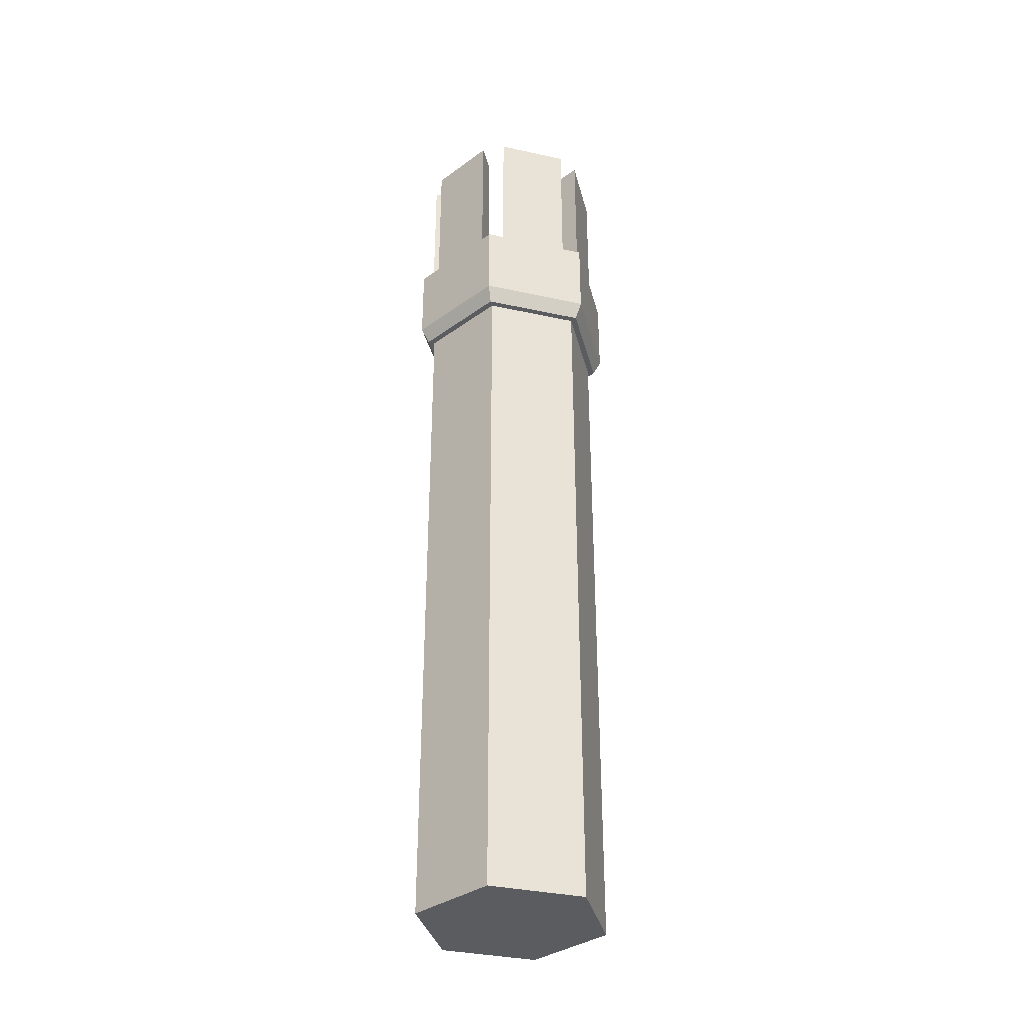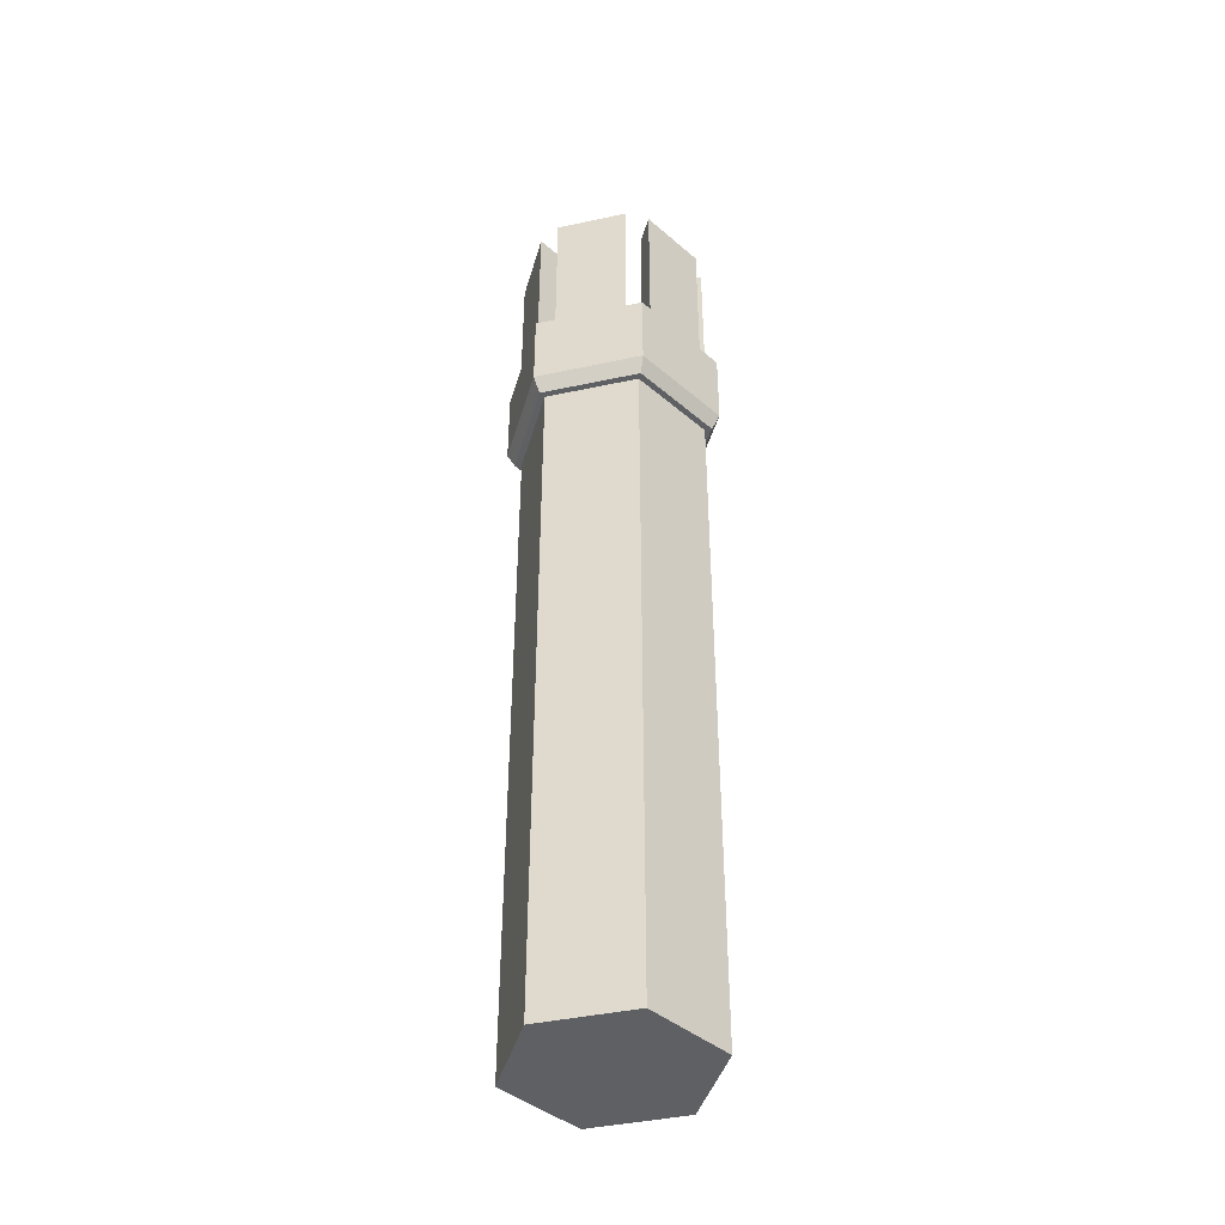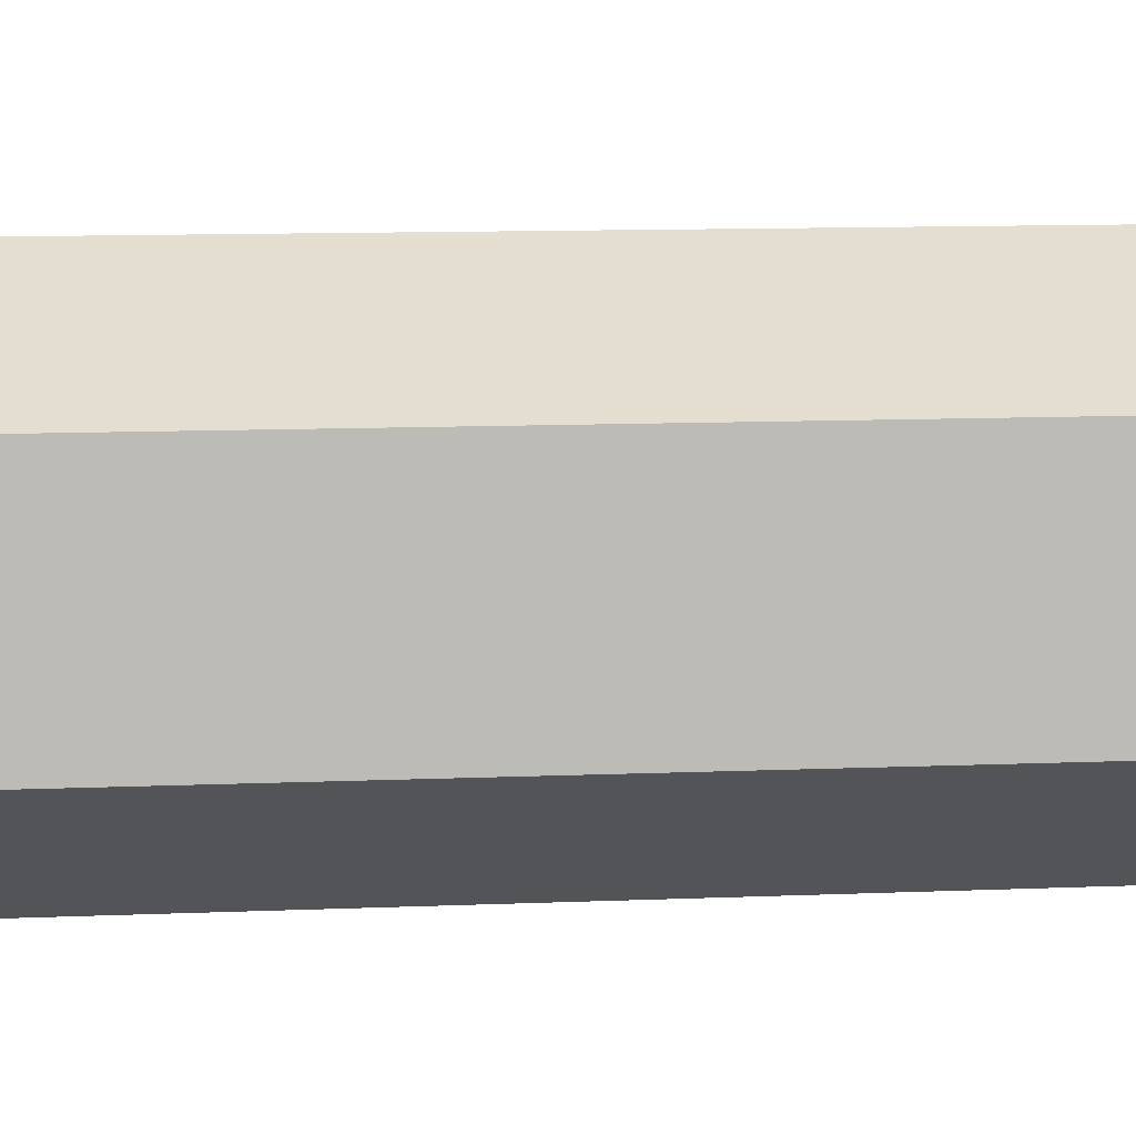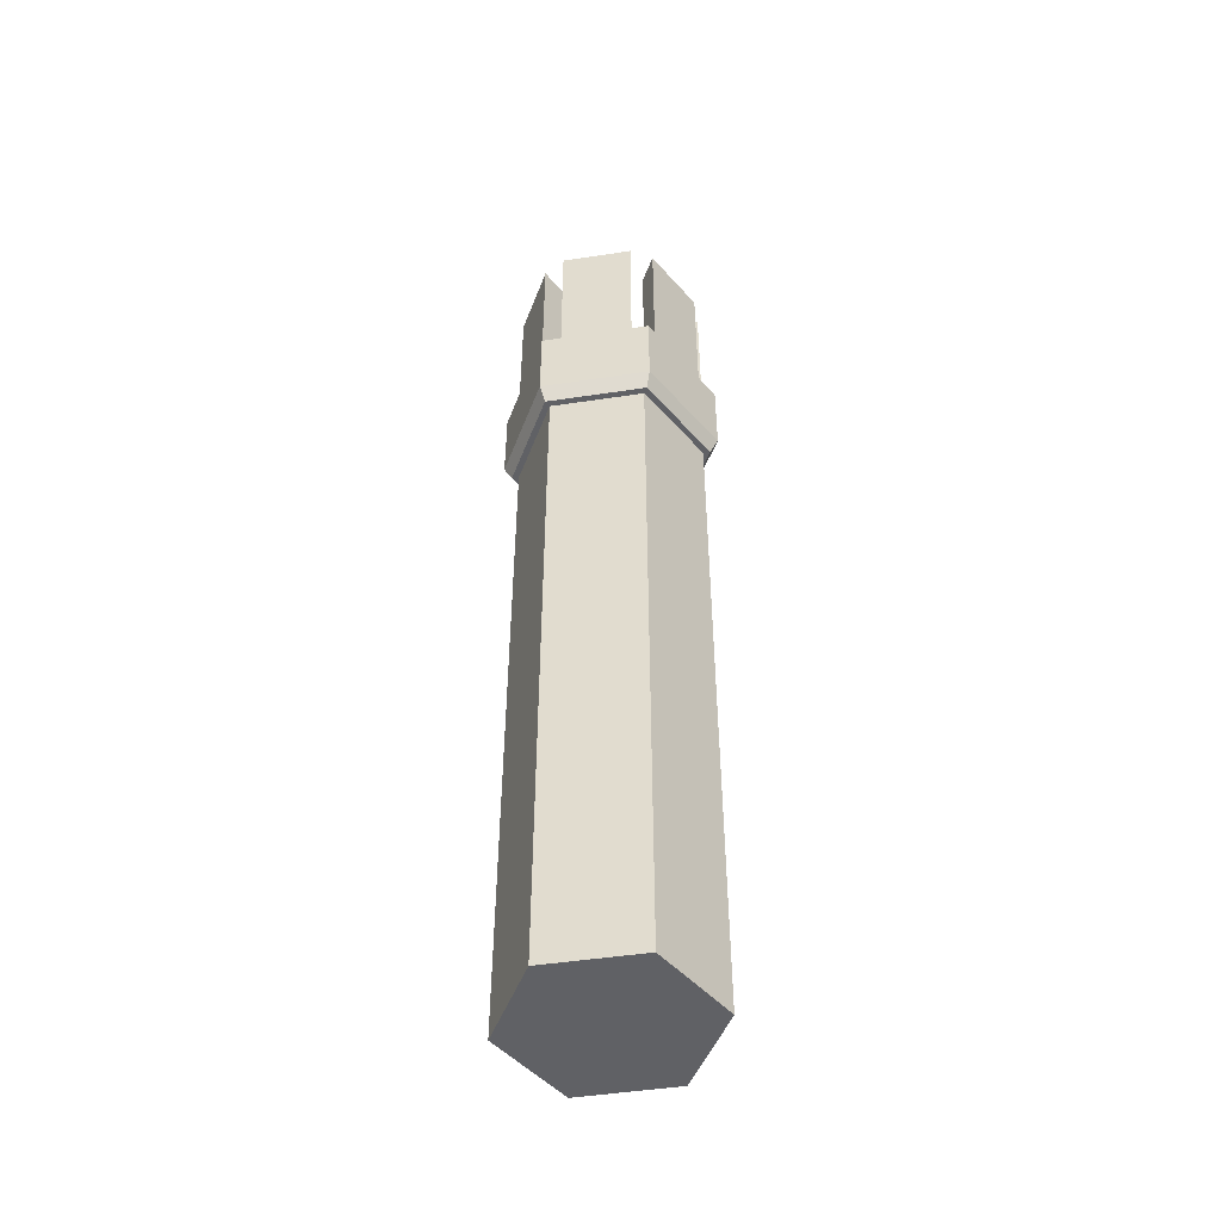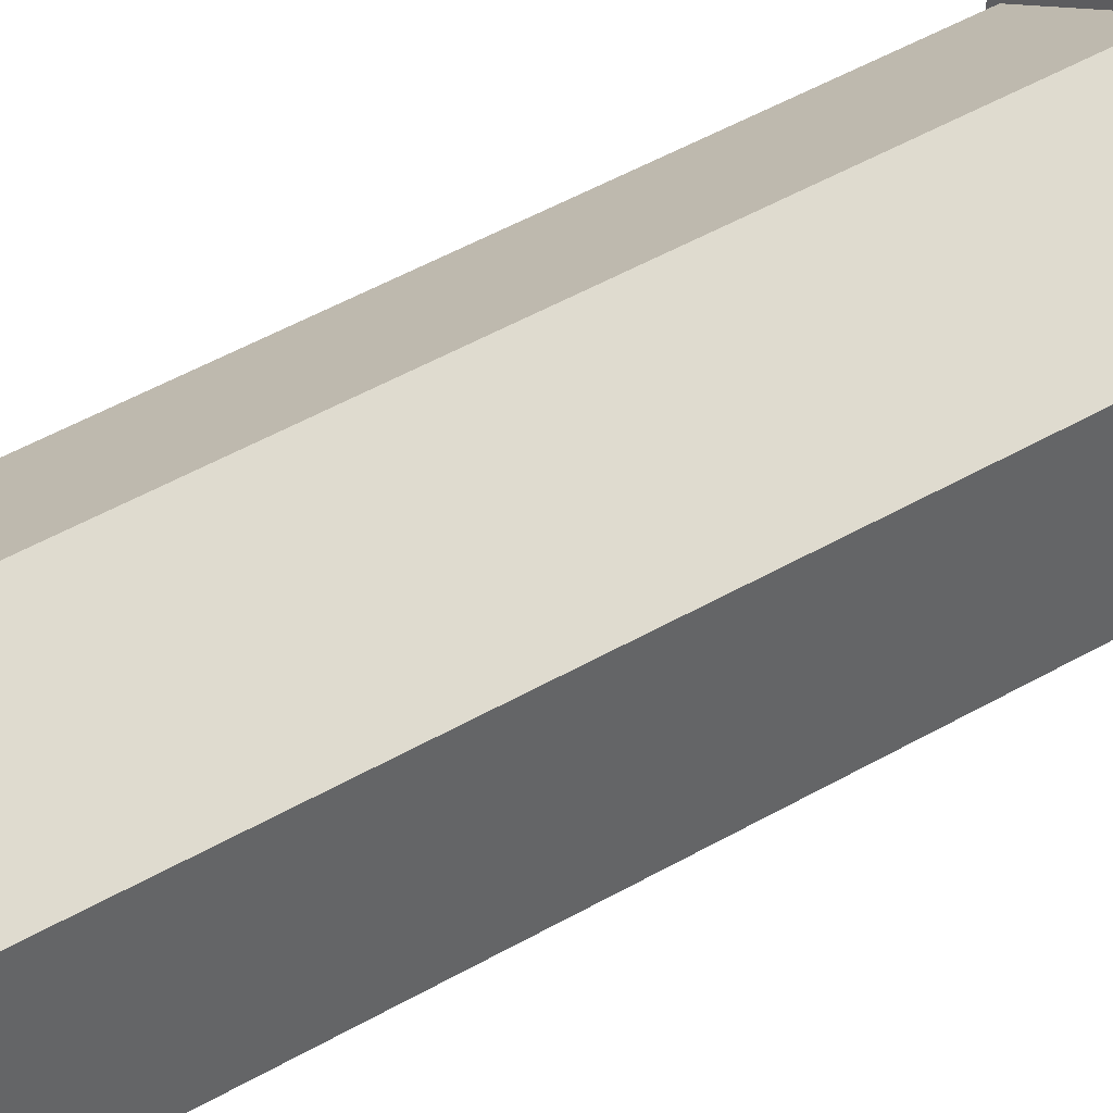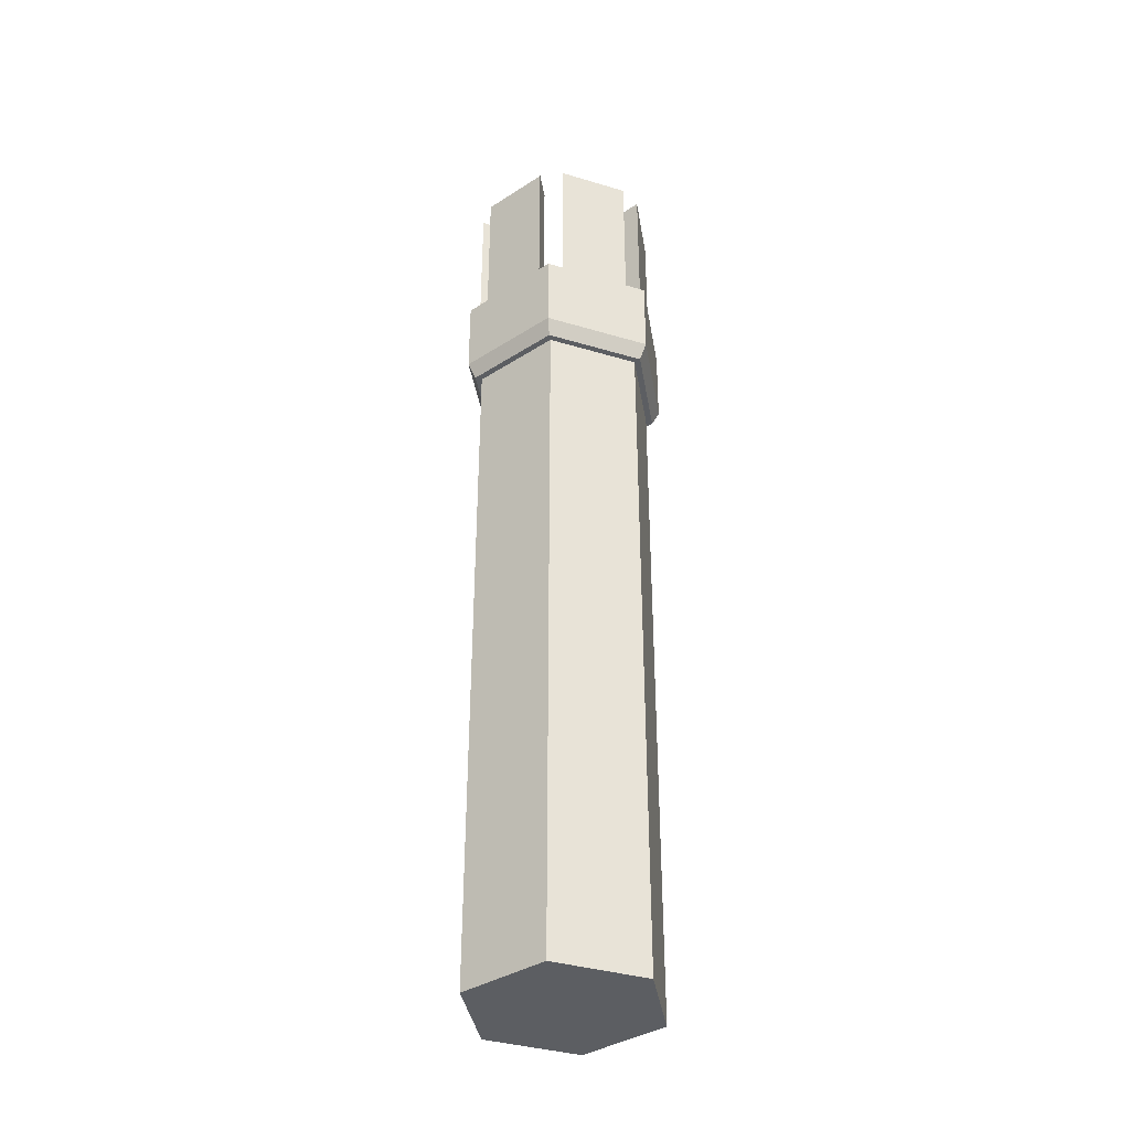
<metadata>
{"format":"obj","ext":"obj","renderer":"f3d","projection":"perspective","resolution":1024,"background":"white","views":[{"elev":-35.3,"azim":-46.2,"up":"+Y"},{"elev":-42.5,"azim":-15.6,"up":"+Y"},{"elev":6.0,"azim":79.2,"up":"+Z"},{"elev":-48.9,"azim":99.5,"up":"+Y"},{"elev":42.3,"azim":54.4,"up":"+Z"},{"elev":-37.8,"azim":-170.8,"up":"+Y"}]}
</metadata>
<code>
v 0 4.243 -1
v -0.866 4.243 -0.5
v -0.866 4.243 0.5
v 0 4.243 1
v 0.866 4.243 0.5
v 0.866 4.243 -0.5
v 0 -3.205 -1
v -0.866 -3.205 -0.5
v -0.866 -3.205 0.5
v 0 -3.205 1
v 0.866 -3.205 0.5
v 0.866 -3.205 -0.5
v 0 -3.205 -0
v 0 5.275 -0
v 0 5.275 -1.164
v -1.008 5.275 -0.5822
v -1.008 5.275 0.5822
v 0 5.275 1.164
v 1.008 5.275 0.5822
v 1.008 5.275 -0.5822
v 0 5.275 -0.6949
v -0.6018 5.275 -0.3474
v -0.6018 5.275 0.3474
v 0 5.275 0.6949
v 0.6018 5.275 0.3474
v 0.6018 5.275 -0.3474
v 0.67 5.275 0.2309
v 0.9401 5.275 0.3869
v 0.9401 5.275 -0.3869
v 0.67 5.275 -0.2309
v 0.135 5.275 0.6957
v 0.135 5.275 1.008
v 0.8051 5.275 0.6207
v 0.535 5.275 0.4648
v -0.535 5.275 0.4648
v -0.8051 5.275 0.6207
v -0.135 5.275 1.008
v -0.135 5.275 0.6957
v -0.67 5.275 -0.2309
v -0.9401 5.275 -0.3869
v -0.9401 5.275 0.3869
v -0.67 5.275 0.2309
v -0.135 5.275 -0.6957
v -0.135 5.275 -1.008
v -0.8051 5.275 -0.6207
v -0.535 5.275 -0.4648
v 0.535 5.275 -0.4648
v 0.8051 5.275 -0.6207
v 0.135 5.275 -1.008
v 0.135 5.275 -0.6957
v 0.67 6.961 -0.2309
v 0.9401 6.961 -0.3869
v 0.9401 6.961 0.3869
v 0.67 6.961 0.2309
v 0.535 6.961 0.4648
v 0.8051 6.961 0.6207
v 0.135 6.961 1.008
v 0.135 6.961 0.6957
v -0.135 6.961 0.6957
v -0.135 6.961 1.008
v -0.8051 6.961 0.6207
v -0.535 6.961 0.4648
v -0.67 6.961 0.2309
v -0.9401 6.961 0.3869
v -0.9401 6.961 -0.3869
v -0.67 6.961 -0.2309
v -0.535 6.961 -0.4648
v -0.8051 6.961 -0.6207
v -0.135 6.961 -1.008
v -0.135 6.961 -0.6957
v 0.135 6.961 -0.6957
v 0.135 6.961 -1.008
v 0.8051 6.961 -0.6207
v 0.535 6.961 -0.4648
v 0 4.243 -1.076
v 0.9321 4.243 -0.5382
v -0.9321 4.243 -0.5382
v -0.9321 4.243 0.5382
v 0.9321 4.243 0.5382
v 0 4.243 1.076
v -1.008 4.421 -0.5822
v 0 4.421 -1.164
v -1.008 4.421 0.5822
v 1.008 4.421 -0.5822
v 0 4.421 1.164
v 1.008 4.421 0.5822
g Group3142
f 1 7 8 2
f 2 8 9 3
f 3 9 10 4
f 4 10 11 5
f 5 11 12 6
f 6 12 7 1
f 7 13 8
f 8 13 9
f 9 13 10
f 10 13 11
f 11 13 12
f 12 13 7
f 75 77 81 82
f 6 1 75 76
f 1 2 77 75
f 77 78 83 81
f 76 75 82 84
f 2 3 78 77
f 78 80 85 83
f 5 6 76 79
f 3 4 80 78
f 80 79 86 85
f 79 76 84 86
f 4 5 79 80
f 14 21 22
f 14 22 23
f 14 23 24
f 14 24 25
f 14 25 26
f 14 26 21
f 25 19 28 27
f 19 20 29 28
f 20 26 30 29
f 26 25 27 30
f 24 18 32 31
f 18 19 33 32
f 19 25 34 33
f 25 24 31 34
f 23 17 36 35
f 17 18 37 36
f 18 24 38 37
f 24 23 35 38
f 22 16 40 39
f 16 17 41 40
f 17 23 42 41
f 23 22 39 42
f 21 15 44 43
f 15 16 45 44
f 16 22 46 45
f 22 21 43 46
f 26 20 48 47
f 20 15 49 48
f 15 21 50 49
f 21 26 47 50
f 54 53 52 51
f 30 27 54 51
f 29 30 51 52
f 28 29 52 53
f 27 28 53 54
f 58 57 56 55
f 34 31 58 55
f 33 34 55 56
f 32 33 56 57
f 31 32 57 58
f 62 61 60 59
f 38 35 62 59
f 37 38 59 60
f 36 37 60 61
f 35 36 61 62
f 66 65 64 63
f 42 39 66 63
f 41 42 63 64
f 40 41 64 65
f 39 40 65 66
f 70 69 68 67
f 46 43 70 67
f 45 46 67 68
f 44 45 68 69
f 43 44 69 70
f 74 73 72 71
f 50 47 74 71
f 49 50 71 72
f 48 49 72 73
f 47 48 73 74
f 86 84 20 19
f 85 86 19 18
f 83 85 18 17
f 84 82 15 20
f 81 83 17 16
f 82 81 16 15

</code>
